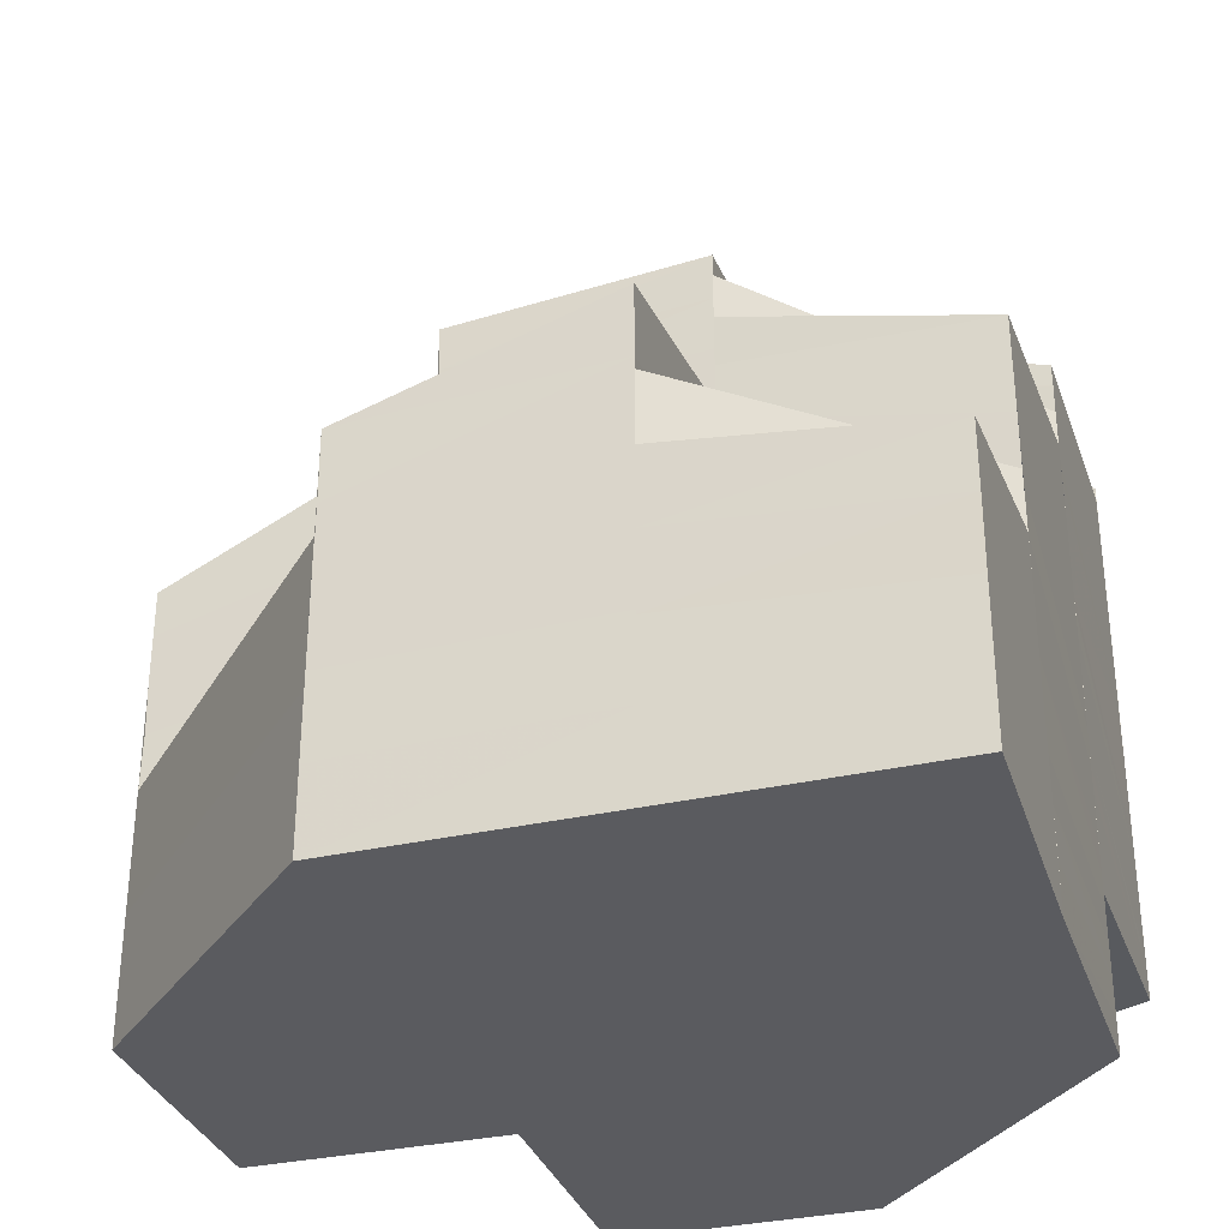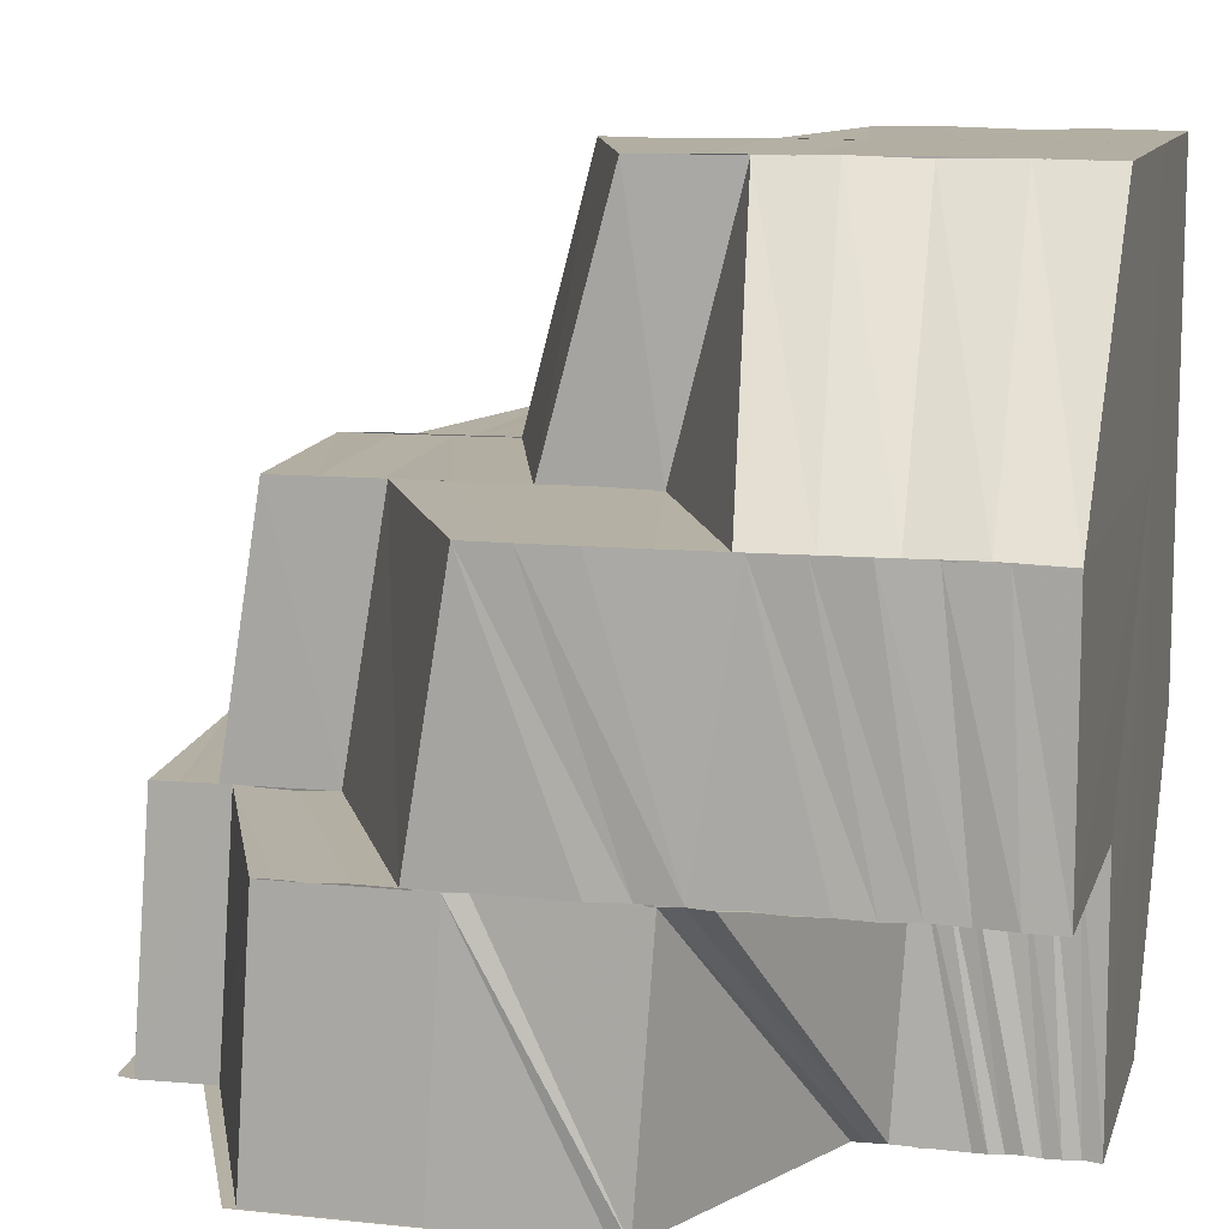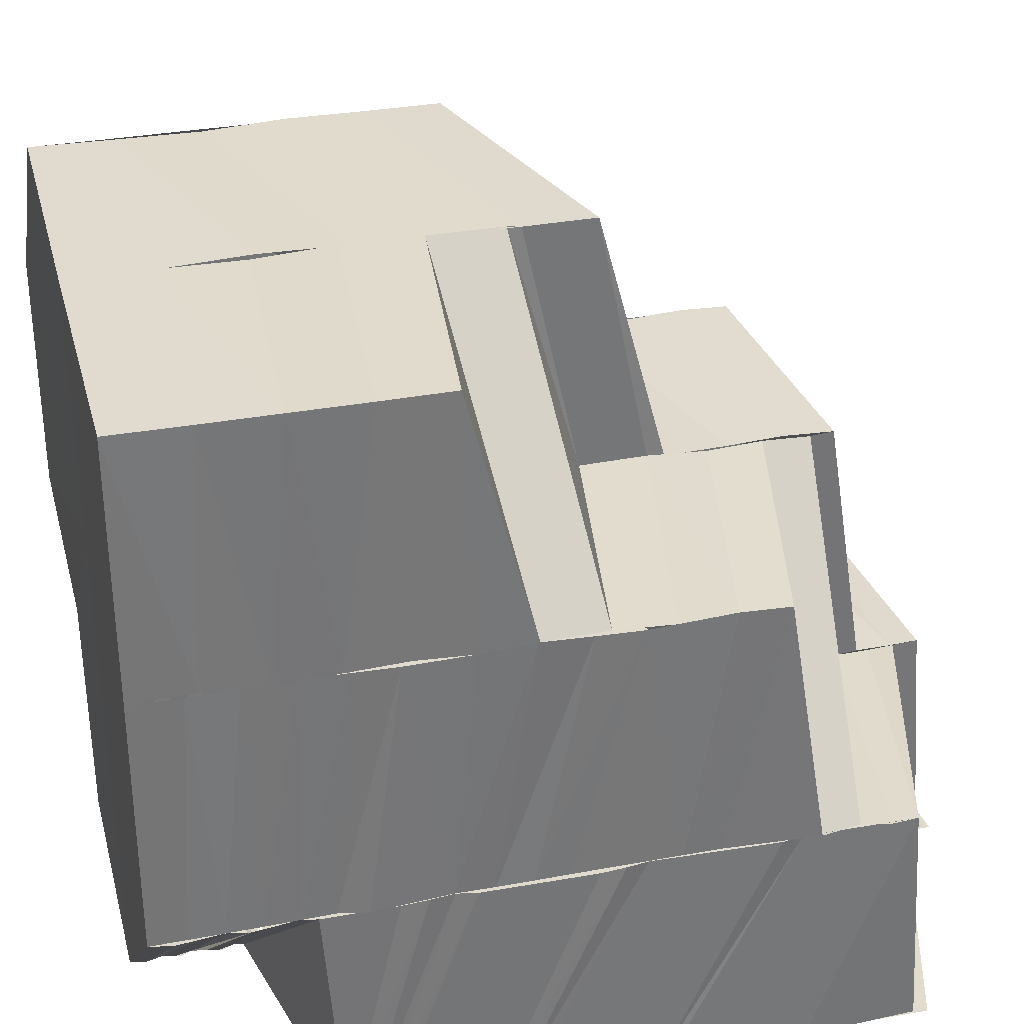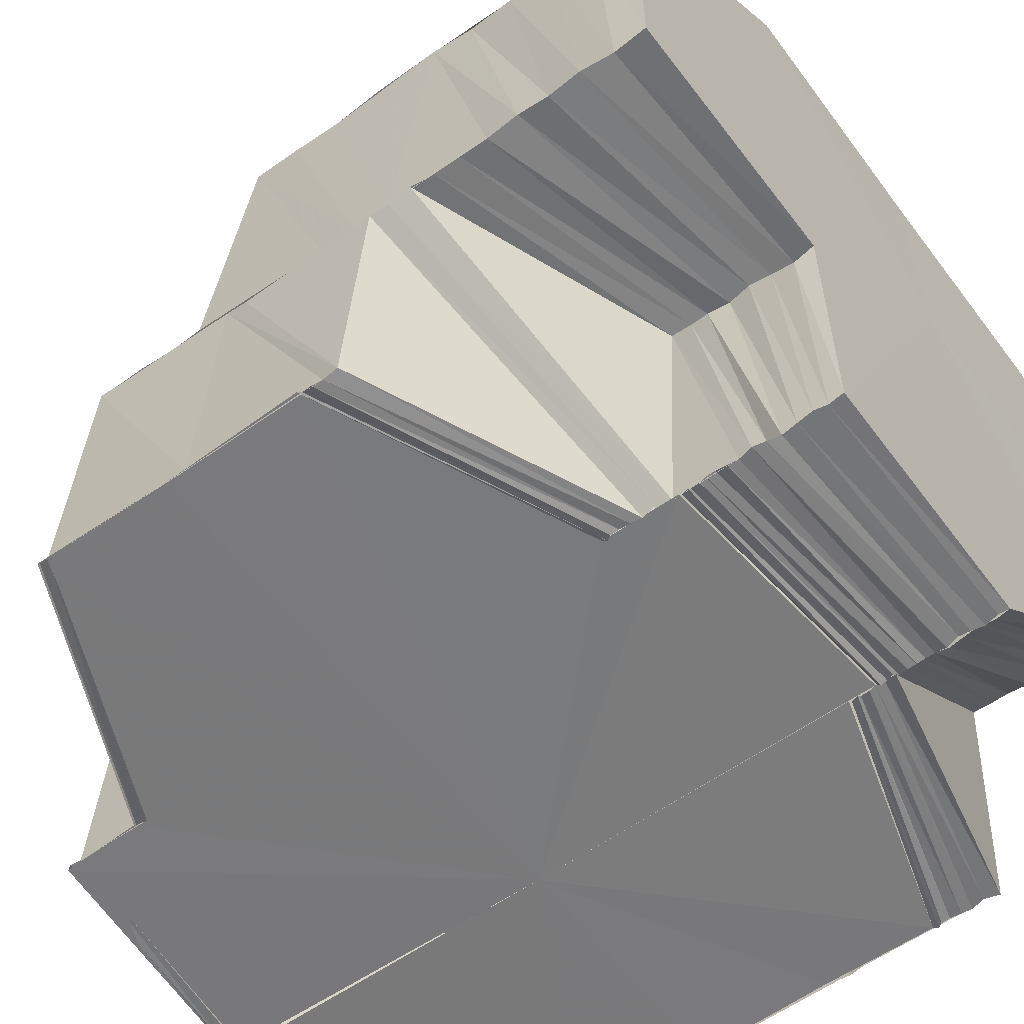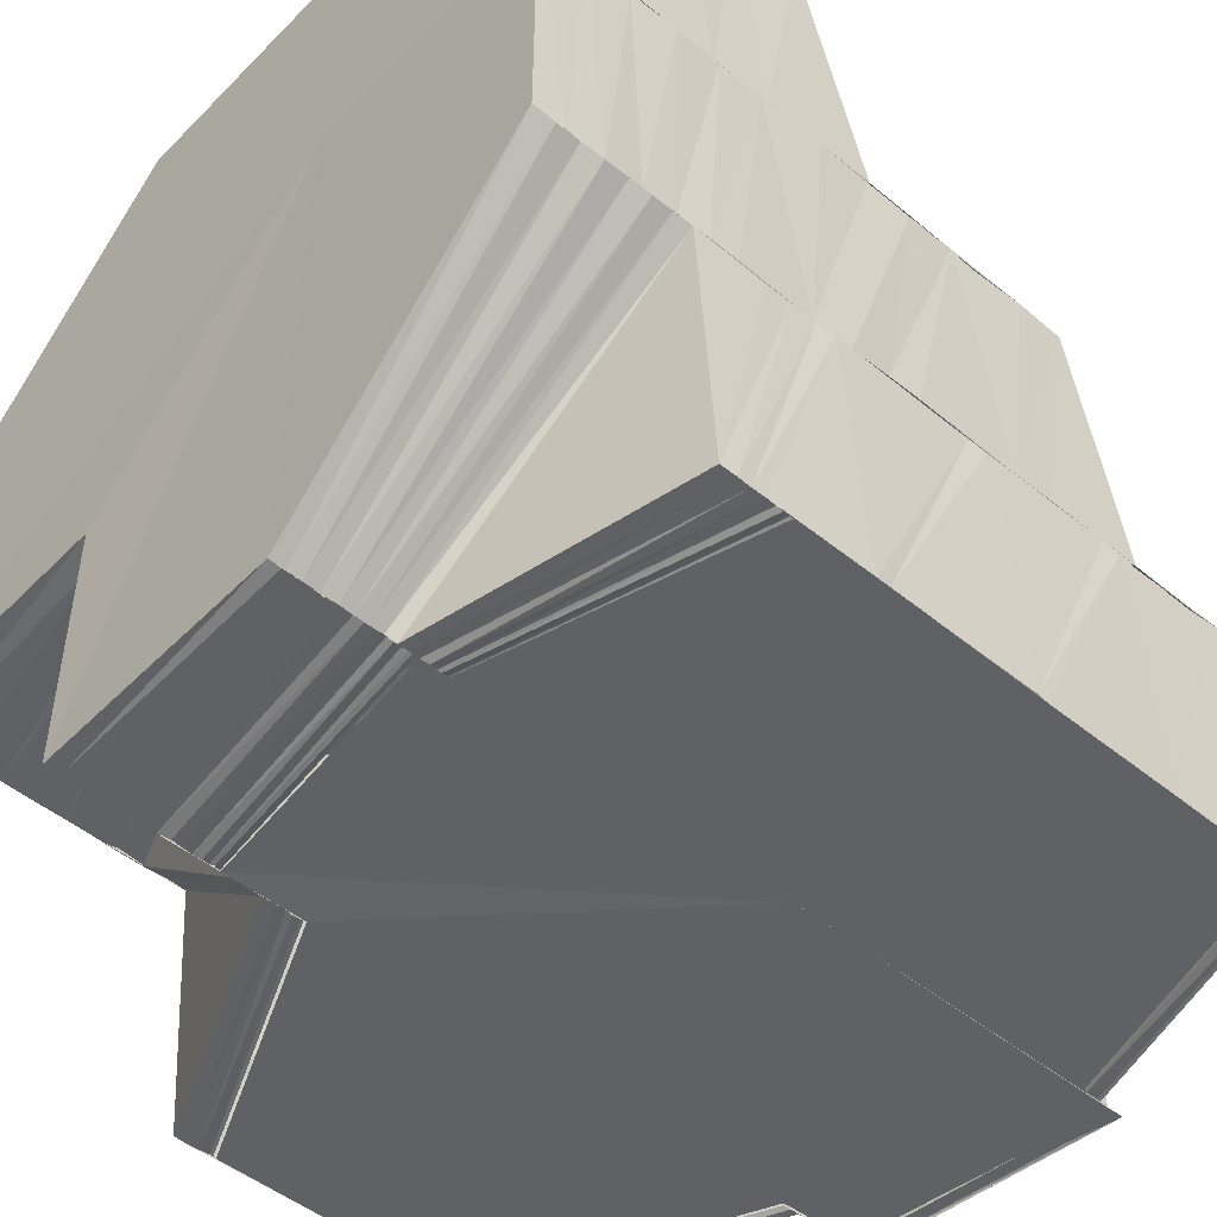
<metadata>
{"format":"obj","ext":"obj","renderer":"f3d","projection":"perspective","resolution":1024,"background":"white","views":[{"elev":-33.1,"azim":-162.7,"up":"+Z"},{"elev":11.0,"azim":104.3,"up":"+Y"},{"elev":33.5,"azim":-104.3,"up":"+Y"},{"elev":-58.0,"azim":126.3,"up":"+Y"},{"elev":-49.0,"azim":-132.2,"up":"+Y"}]}
</metadata>
<code>
o 20815
v 2218 1874 8.044
v 2218 1874 8.048
v 2218 1874 8.044
v 2218 1874 8.044
v 2218 1874 8.047
v 2218 1874 8.047
v 2218 1874 8.044
v 2218 1874 8.051
v 2218 1874 8.051
v 2218 1874 8.054
v 2218 1874 8.054
v 2218 1874 8.057
v 2218 1874 8.057
v 2218 1874 8.06
v 2218 1874 8.059
v 2218 1874 8.059
v 2218 1874 8.062
v 2218 1874 8.065
v 2218 1874 8.063
v 2218 1874 8.062
v 2218 1874 8.063
v 2218 1874 8.065
v 2218 1874 8.06
v 2218 1874 8.058
v 2218 1874 8.055
v 2218 1874 8.065
v 2218 1874 8.065
v 2218 1874 8.068
v 2218 1874 8.067
v 2218 1874 8.07
v 2218 1874 8.069
v 2218 1874 8.072
v 2218 1874 8.072
v 2218 1874 8.071
v 2218 1874 8.072
v 2218 1874 8.068
v 2218 1874 8.071
v 2218 1874 8.067
v 2218 1874 8.068
v 2218 1874 8.063
v 2218 1874 8.07
v 2218 1874 8.065
v 2218 1874 8.068
v 2218 1874 8.063
v 2218 1874 8.066
v 2218 1874 8.071
v 2218 1874 8.067
v 2218 1874 8.072
v 2218 1874 8.072
v 2218 1874 8.068
v 2218 1874 8.075
v 2218 1874 8.076
v 2218 1874 8.076
v 2218 1874 8.074
v 2218 1874 8.076
v 2218 1874 8.073
v 2218 1874 8.072
v 2218 1874 8.068
v 2218 1874 8.075
v 2218 1874 8.072
v 2218 1874 8.076
v 2218 1874 8.073
v 2218 1874 8.072
v 2218 1874 8.075
v 2218 1874 8.076
v 2218 1874 8.073
v 2218 1874 8.076
v 2218 1874 8.077
v 2218 1874 8.076
v 2218 1874 8.073
v 2218 1874 8.076
v 2218 1874 8.073
v 2218 1874 8.076
v 2218 1874 8.073
v 2218 1874 8.076
v 2218 1874 8.063
v 2218 1874 8.069
v 2218 1874 8.063
v 2218 1874 8.058
v 2218 1874 8.054
v 2218 1874 8.051
v 2218 1874 8.063
v 2218 1874 8.058
v 2218 1874 8.054
v 2218 1874 8.051
v 2218 1874 8.069
v 2218 1874 8.05
v 2218 1874 8.073
v 2218 1874 8.069
v 2218 1874 8.076
v 2218 1874 8.073
v 2218 1874 8.068
v 2218 1874 8.077
v 2218 1874 8.073
v 2218 1874 8.068
v 2218 1874 8.076
v 2218 1874 8.077
v 2218 1874 8.077
v 2218 1874 8.076
v 2218 1874 8.068
v 2218 1874 8.063
v 2218 1874 8.073
v 2218 1874 8.068
v 2218 1874 8.062
v 2218 1874 8.057
v 2218 1874 8.057
v 2218 1874 8.056
v 2218 1874 8.061
v 2218 1874 8.056
v 2218 1874 8.056
v 2218 1874 8.052
v 2218 1874 8.052
v 2218 1874 8.051
v 2218 1874 8.055
v 2218 1874 8.051
v 2218 1874 8.054
v 2218 1874 8.054
v 2218 1874 8.05
v 2218 1874 8.05
v 2218 1874 8.048
v 2218 1874 8.048
v 2218 1874 8.048
v 2218 1874 8.049
v 2218 1874 8.047
v 2218 1874 8.049
v 2218 1874 8.047
v 2218 1874 8.048
v 2218 1874 8.046
v 2218 1874 8.05
v 2218 1874 8.051
v 2218 1874 8.047
v 2218 1874 8.046
v 2218 1874 8.048
v 2218 1874 8.046
v 2218 1874 8.045
v 2218 1874 8.047
v 2218 1874 8.045
v 2218 1874 8.044
v 2218 1874 8.046
v 2218 1874 8.044
v 2218 1874 8.044
v 2218 1874 8.051
v 2218 1874 8.052
v 2218 1874 8.053
v 2218 1874 8.054
v 2218 1874 8.05
v 2218 1874 8.049
v 2218 1874 8.049
v 2218 1874 8.048
v 2218 1874 8.05
v 2218 1874 8.047
v 2218 1874 8.048
v 2218 1874 8.046
v 2218 1874 8.047
v 2218 1874 8.045
v 2218 1874 8.046
v 2218 1874 8.044
v 2218 1874 8.048
v 2218 1874 8.05
v 2218 1874 8.046
v 2218 1874 8.052
v 2218 1874 8.053
v 2218 1874 8.048
v 2218 1874 8.047
v 2218 1874 8.05
v 2218 1874 8.046
v 2218 1874 8.044
v 2218 1874 8.051
v 2218 1874 8.044
v 2218 1874 8.044
v 2218 1874 8.047
v 2218 1874 8.047
v 2218 1874 8.044
v 2218 1874 8.05
v 2218 1874 8.049
v 2218 1874 8.053
v 2218 1874 8.051
v 2218 1874 8.054
v 2218 1874 8.056
v 2218 1874 8.06
v 2218 1874 8.058
v 2218 1874 8.063
v 2218 1874 8.06
v 2218 1874 8.058
v 2218 1874 8.055
v 2218 1874 8.058
v 2218 1874 8.06
v 2218 1874 8.062
v 2218 1874 8.056
v 2218 1874 8.06
v 2218 1874 8.065
v 2218 1874 8.062
v 2218 1874 8.067
v 2218 1874 8.062
v 2218 1874 8.058
v 2218 1874 8.063
v 2218 1874 8.067
v 2218 1874 8.062
v 2218 1874 8.044
v 2218 1874 8.045
v 2218 1874 8.044
v 2218 1874 8.046
v 2218 1874 8.045
v 2218 1874 8.045
v 2218 1874 8.044
v 2218 1874 8.047
v 2218 1874 8.046
v 2218 1874 8.045
v 2218 1874 8.048
v 2218 1874 8.046
v 2218 1874 8.046
v 2218 1874 8.045
v 2218 1874 8.046
v 2218 1874 8.046
v 2218 1874 8.047
v 2218 1874 8.044
v 2218 1874 8.044
v 2218 1874 8.049
v 2218 1874 8.047
v 2218 1874 8.046
v 2218 1874 8.047
v 2218 1874 8.049
v 2218 1874 8.047
v 2218 1874 8.047
v 2218 1874 8.048
v 2218 1874 8.05
v 2218 1874 8.048
v 2218 1874 8.047
v 2218 1874 8.048
v 2218 1874 8.048
v 2218 1874 8.049
v 2218 1874 8.048
v 2218 1874 8.049
v 2218 1874 8.048
v 2218 1874 8.05
v 2218 1874 8.049
v 2218 1874 8.05
v 2218 1874 8.049
v 2218 1874 8.05
v 2218 1874 8.049
v 2218 1874 8.05
v 2218 1874 8.049
v 2218 1874 8.05
v 2218 1874 8.049
v 2218 1874 8.045
v 2218 1874 8.044
v 2218 1874 8.045
v 2218 1874 8.044
v 2218 1874 8.046
v 2218 1874 8.046
v 2218 1874 8.046
v 2218 1874 8.047
v 2218 1874 8.047
v 2218 1874 8.048
v 2218 1874 8.047
v 2218 1874 8.049
v 2218 1874 8.048
v 2218 1874 8.049
v 2218 1874 8.048
v 2218 1874 8.05
v 2218 1874 8.049
v 2218 1874 8.049
v 2218 1874 8.051
v 2218 1874 8.051
v 2218 1874 8.053
v 2218 1874 8.054
v 2218 1874 8.051
v 2218 1874 8.052
v 2218 1874 8.055
v 2218 1874 8.051
v 2218 1874 8.052
v 2218 1874 8.056
v 2218 1874 8.052
v 2218 1874 8.05
v 2218 1874 8.049
v 2218 1874 8.049
v 2218 1874 8.051
v 2218 1874 8.051
v 2218 1874 8.051
v 2218 1874 8.052
v 2218 1874 8.052
v 2218 1874 8.05
v 2218 1874 8.052
v 2218 1874 8.053
v 2218 1874 8.05
v 2218 1874 8.053
v 2218 1874 8.05
v 2218 1874 8.053
v 2218 1874 8.051
v 2218 1874 8.054
v 2218 1874 8.056
v 2218 1874 8.06
v 2218 1874 8.061
v 2218 1874 8.057
v 2218 1874 8.062
v 2218 1874 8.057
v 2218 1874 8.063
v 2218 1874 8.067
v 2218 1874 8.068
v 2218 1874 8.063
v 2218 1874 8.068
v 2218 1874 8.072
v 2218 1874 8.073
v 2218 1874 8.072
v 2218 1874 8.075
v 2218 1874 8.071
v 2218 1874 8.074
v 2218 1874 8.072
v 2218 1874 8.075
v 2218 1874 8.072
v 2218 1874 8.07
v 2218 1874 8.072
v 2218 1874 8.073
v 2218 1874 8.072
v 2218 1874 8.071
v 2218 1874 8.07
v 2218 1874 8.072
v 2218 1874 8.068
v 2218 1874 8.07
v 2218 1874 8.069
v 2218 1874 8.067
v 2218 1874 8.069
v 2218 1874 8.065
v 2218 1874 8.067
v 2218 1874 8.063
v 2218 1874 8.067
v 2218 1874 8.065
v 2218 1874 8.059
v 2218 1874 8.062
v 2218 1874 8.065
v 2218 1874 8.058
v 2218 1874 8.06
v 2218 1874 8.056
v 2218 1874 8.058
v 2218 1874 8.055
v 2218 1874 8.056
v 2218 1874 8.053
v 2218 1874 8.052
v 2218 1874 8.051
v 2218 1874 8.052
v 2218 1874 8.05
v 2218 1874 8.05
v 2218 1874 8.048
v 2218 1874 8.048
v 2218 1874 8.046
v 2218 1874 8.046
v 2218 1874 8.044
v 2218 1874 8.044
v 2218 1874 8.047
v 2218 1874 8.044
v 2218 1874 8.047
v 2218 1874 8.044
v 2218 1874 8.049
v 2218 1874 8.05
v 2218 1874 8.047
v 2218 1874 8.047
v 2218 1874 8.044
v 2218 1874 8.05
v 2218 1874 8.051
v 2218 1874 8.053
v 2218 1874 8.05
v 2218 1874 8.051
v 2218 1874 8.053
v 2218 1874 8.054
v 2218 1874 8.055
v 2218 1874 8.053
v 2218 1874 8.054
v 2218 1874 8.055
v 2218 1874 8.058
v 2218 1874 8.055
v 2218 1874 8.057
v 2218 1874 8.058
v 2218 1874 8.058
v 2218 1874 8.059
v 2218 1874 8.06
v 2218 1874 8.062
v 2218 1874 8.059
v 2218 1874 8.063
v 2218 1874 8.065
v 2218 1874 8.062
v 2218 1874 8.063
v 2218 1874 8.06
v 2218 1874 8.065
v 2218 1874 8.065
v 2218 1874 8.067
v 2218 1874 8.067
v 2218 1874 8.069
v 2218 1874 8.065
v 2218 1874 8.072
v 2218 1874 8.073
v 2218 1874 8.071
v 2218 1874 8.072
v 2218 1874 8.071
v 2218 1874 8.056
v 2218 1874 8.052
v 2218 1874 8.052
v 2218 1874 8.056
v 2218 1874 8.057
v 2218 1874 8.053
v 2218 1874 8.057
v 2218 1874 8.053
v 2218 1874 8.058
v 2218 1874 8.053
v 2218 1874 8.058
v 2218 1874 8.054
v 2218 1874 8.076
v 2218 1874 8.077
v 2218 1874 8.075
v 2218 1874 8.076
v 2218 1874 8.075
v 2218 1874 8.044
v 2218 1874 8.044
v 2218 1874 8.044
v 2218 1874 8.044
v 2218 1874 8.044
v 2218 1874 8.044
v 2218 1874 8.044
v 2218 1874 8.044
v 2218 1874 8.044
v 2218 1874 8.044
v 2218 1874 8.044
f 1 2 3
f 4 5 1
f 2 6 7
f 2 8 6
f 8 9 6
f 8 10 9
f 10 11 9
f 10 12 11
f 12 13 11
f 12 14 13
f 14 15 13
f 16 17 14
f 17 18 19
f 19 20 15
f 21 22 20
f 23 21 15
f 15 20 24
f 15 24 25
f 26 27 20
f 26 28 27
f 28 29 27
f 28 30 29
f 30 31 29
f 30 32 31
f 33 34 31
f 34 35 36
f 37 36 38
f 38 39 40
f 36 41 42
f 43 42 44
f 41 45 42
f 41 46 45
f 46 47 45
f 46 48 47
f 49 50 47
f 51 52 48
f 53 51 54
f 55 56 48
f 57 56 58
f 59 54 60
f 59 61 54
f 62 59 63
f 64 65 61
f 66 67 64
f 65 68 69
f 70 71 65
f 72 70 73
f 70 74 71
f 74 75 71
f 74 75 76
f 77 74 76
f 78 77 76
f 79 78 76
f 80 79 76
f 81 80 76
f 82 83 76
f 83 84 76
f 84 85 76
f 86 82 76
f 85 87 76
f 88 86 76
f 88 86 89
f 90 88 76
f 91 88 89
f 91 89 92
f 93 90 76
f 94 91 95
f 93 90 96
f 97 93 96
f 97 96 55
f 98 97 99
f 100 92 101
f 102 103 100
f 100 101 104
f 104 101 105
f 104 106 107
f 108 104 109
f 108 109 110
f 110 107 111
f 110 112 113
f 114 110 113
f 114 113 115
f 116 114 115
f 117 115 118
f 119 115 120
f 119 121 122
f 123 122 124
f 125 124 126
f 127 126 128
f 129 130 127
f 131 128 132
f 133 129 131
f 134 132 135
f 136 133 134
f 137 135 138
f 139 136 137
f 140 139 141
f 142 143 125
f 143 144 123
f 144 145 146
f 144 146 147
f 143 147 148
f 142 148 149
f 150 149 151
f 152 151 153
f 154 153 155
f 156 155 157
f 158 159 154
f 160 158 156
f 159 161 152
f 161 162 150
f 159 163 164
f 161 165 163
f 158 164 166
f 160 166 167
f 162 168 165
f 169 160 170
f 3 171 169
f 171 172 173
f 171 174 172
f 174 175 172
f 174 176 175
f 176 177 175
f 176 25 177
f 25 178 177
f 25 24 178
f 24 179 178
f 24 180 179
f 180 181 179
f 180 182 181
f 182 183 184
f 181 185 162
f 162 185 142
f 186 187 185
f 187 188 189
f 190 189 185
f 182 191 190
f 191 192 183
f 191 193 192
f 194 195 189
f 194 196 195
f 197 196 198
f 199 200 201
f 200 202 203
f 203 204 205
f 202 206 207
f 207 208 204
f 206 209 210
f 210 211 208
f 212 213 204
f 213 214 208
f 214 215 211
f 216 212 217
f 209 218 219
f 219 220 211
f 215 221 220
f 218 222 223
f 223 224 220
f 221 225 224
f 222 226 227
f 227 228 224
f 225 229 228
f 120 230 228
f 120 231 230
f 231 232 230
f 231 233 232
f 233 234 232
f 233 235 234
f 235 236 234
f 235 237 236
f 237 238 236
f 237 239 238
f 239 240 238
f 239 241 240
f 241 242 240
f 241 243 242
f 243 244 242
f 217 245 246
f 245 247 248
f 245 249 247
f 249 250 247
f 249 251 250
f 251 252 250
f 251 253 252
f 253 254 252
f 253 255 254
f 255 256 254
f 255 257 256
f 257 258 256
f 257 259 258
f 259 260 258
f 259 261 260
f 262 263 260
f 260 264 265
f 264 266 265
f 263 267 266
f 267 268 269
f 270 269 266
f 268 271 272
f 273 272 269
f 87 274 273
f 275 87 270
f 276 275 277
f 275 278 279
f 87 280 278
f 274 281 280
f 274 282 283
f 282 284 283
f 282 285 284
f 285 286 284
f 285 287 286
f 287 288 286
f 289 290 288
f 283 291 272
f 272 291 292
f 291 293 292
f 291 294 293
f 294 295 293
f 294 296 295
f 296 297 295
f 295 297 298
f 297 299 298
f 297 300 299
f 300 301 299
f 299 301 302
f 301 303 302
f 304 303 305
f 306 302 307
f 308 309 307
f 306 307 310
f 311 306 312
f 310 313 314
f 315 310 32
f 316 317 315
f 318 319 315
f 318 315 320
f 321 318 322
f 323 318 324
f 325 323 324
f 325 326 327
f 328 325 329
f 329 325 330
f 331 328 329
f 331 329 332
f 333 331 332
f 333 332 334
f 335 333 334
f 335 334 336
f 337 335 336
f 338 335 337
f 339 338 337
f 339 337 340
f 341 339 340
f 341 340 342
f 343 341 342
f 343 342 344
f 252 343 344
f 252 344 345
f 346 252 345
f 346 345 347
f 246 346 348
f 348 349 350
f 349 351 352
f 353 354 351
f 349 353 355
f 355 356 357
f 5 358 356
f 359 360 354
f 353 359 361
f 361 362 356
f 358 363 362
f 364 365 360
f 359 364 366
f 366 367 362
f 363 368 367
f 336 369 365
f 364 336 370
f 370 371 367
f 368 372 371
f 373 374 371
f 373 375 374
f 375 376 377
f 378 379 376
f 375 378 380
f 380 381 382
f 383 384 381
f 378 330 383
f 330 385 383
f 386 387 385
f 388 386 385
f 389 390 391
f 390 392 393
f 394 395 396
f 397 398 395
f 105 399 395
f 105 400 399
f 400 401 399
f 400 402 401
f 402 403 401
f 402 404 403
f 404 405 403
f 406 407 408
f 407 409 410
f 411 412 413
f 412 414 413
f 415 411 413
f 414 416 413
f 417 415 413
f 416 418 413
f 419 417 413
f 418 420 413
f 421 419 413
f 420 421 413

</code>
